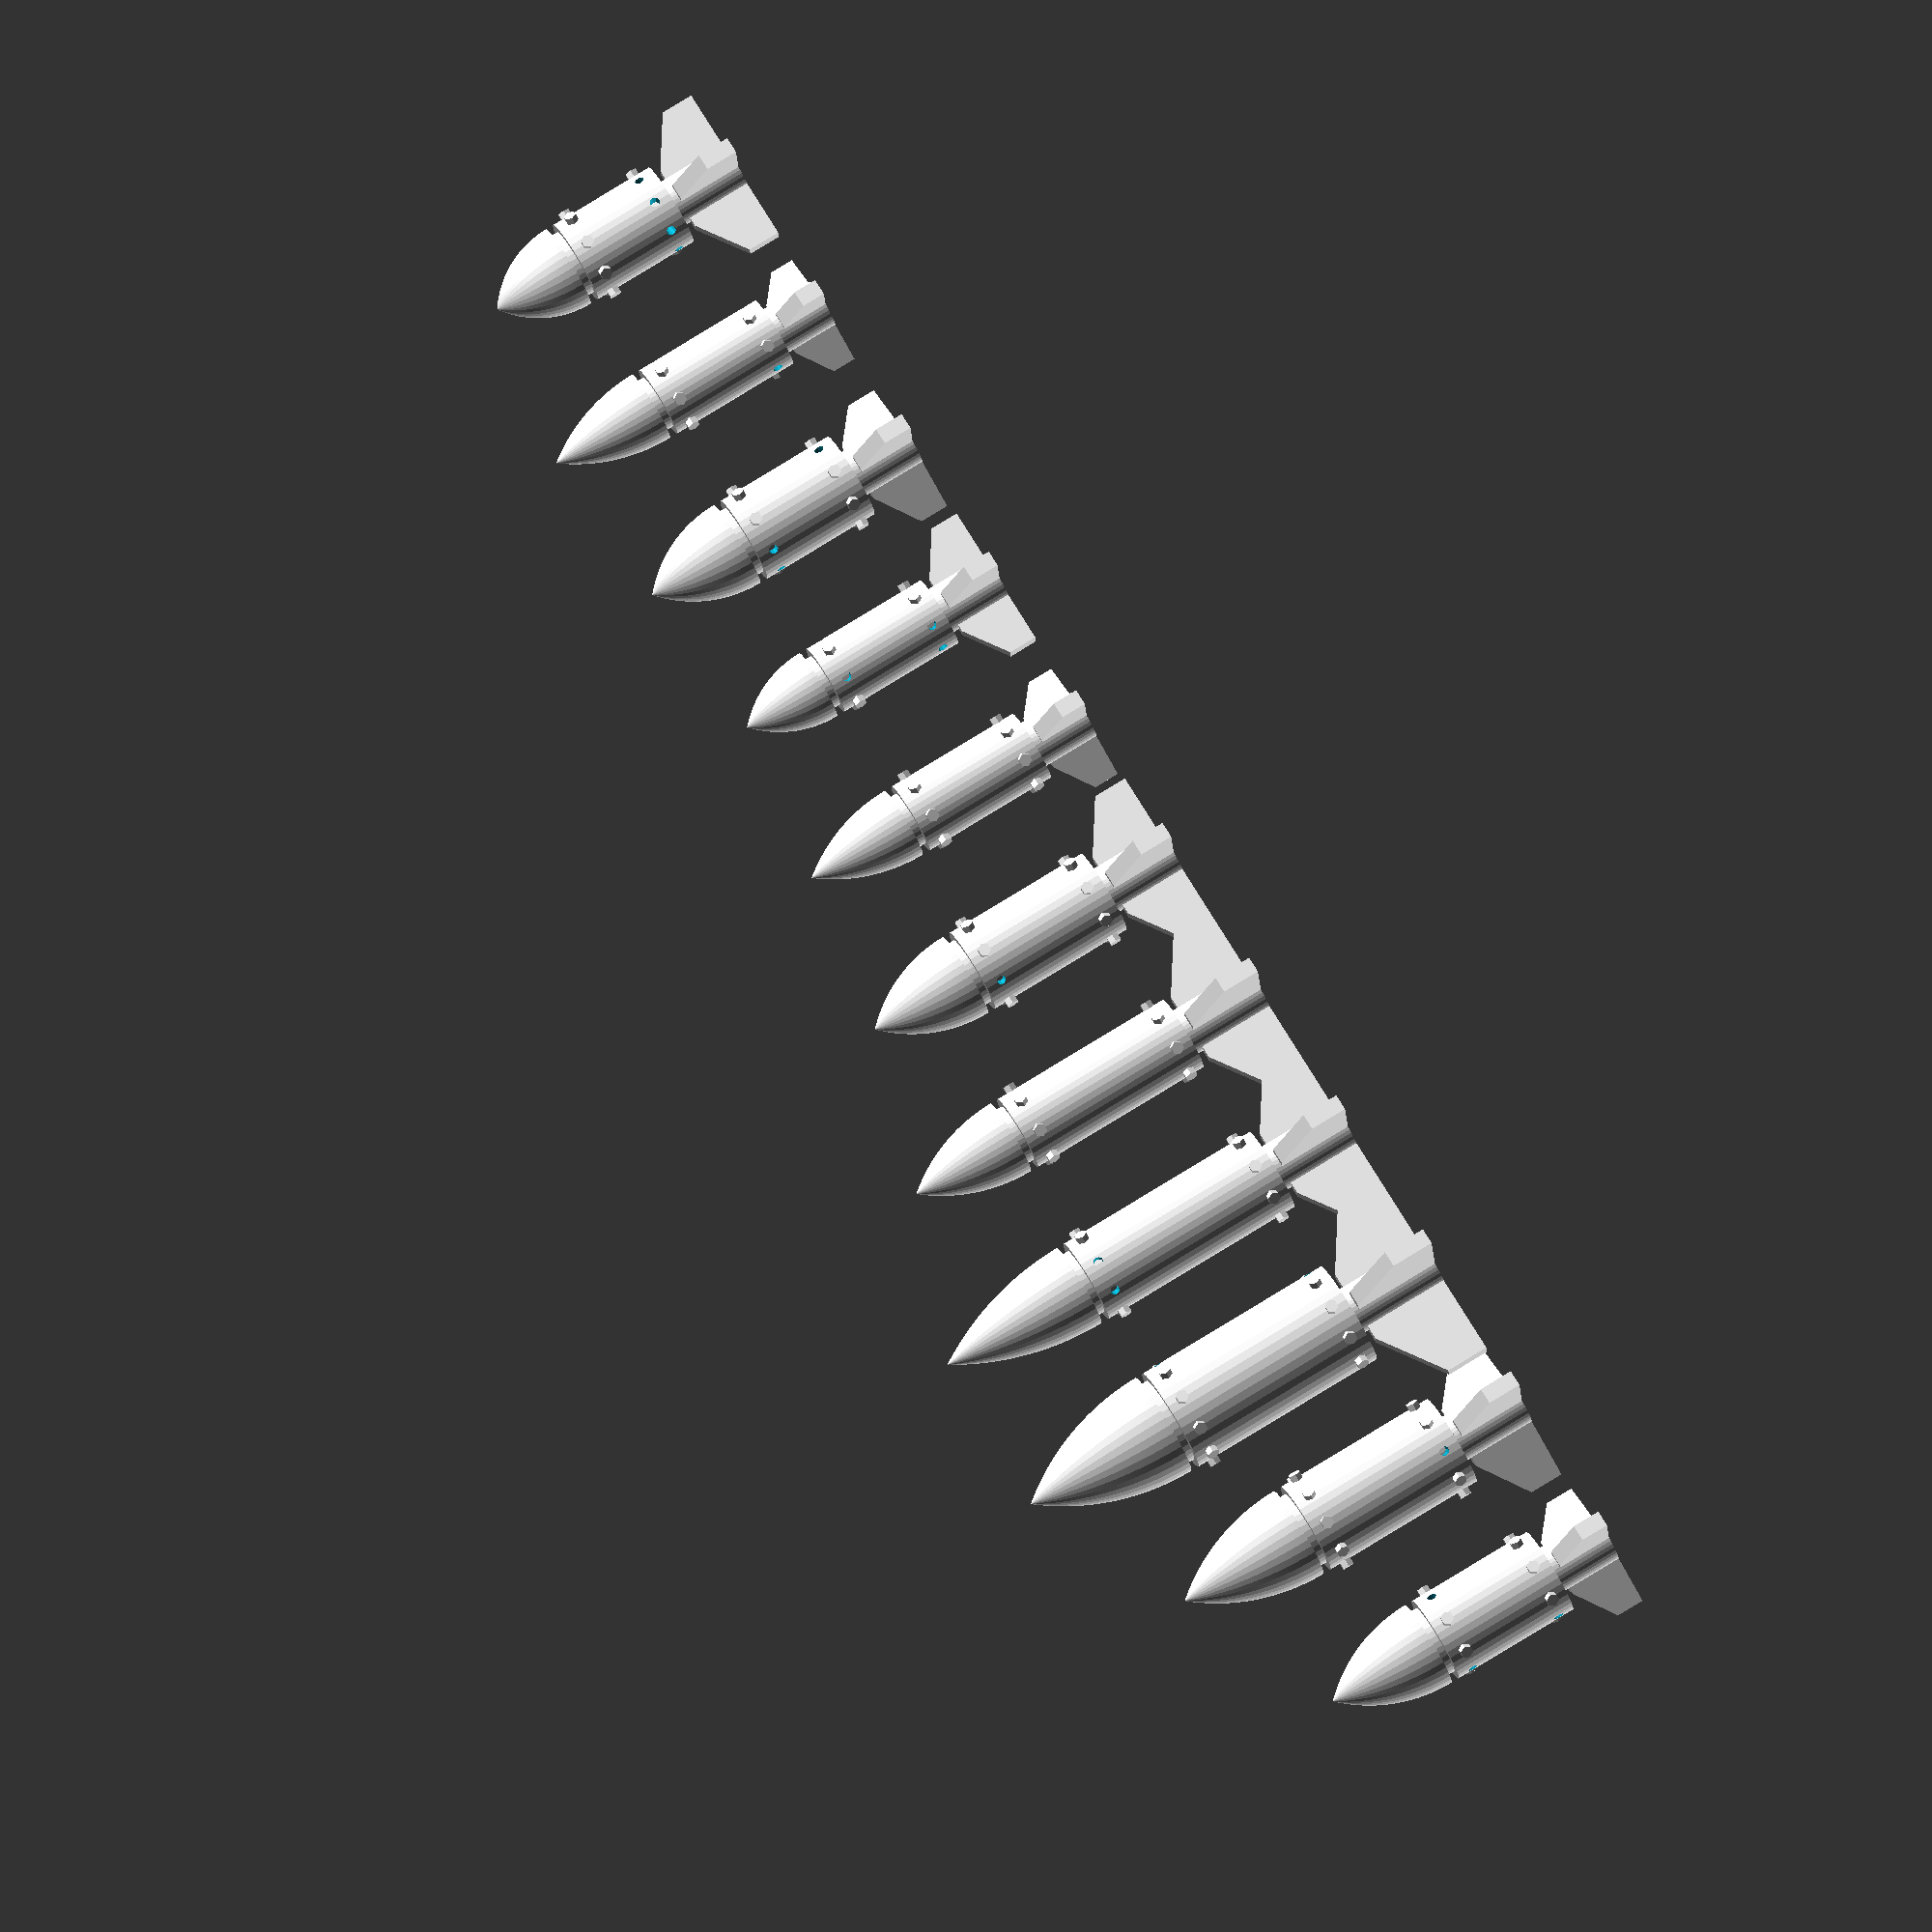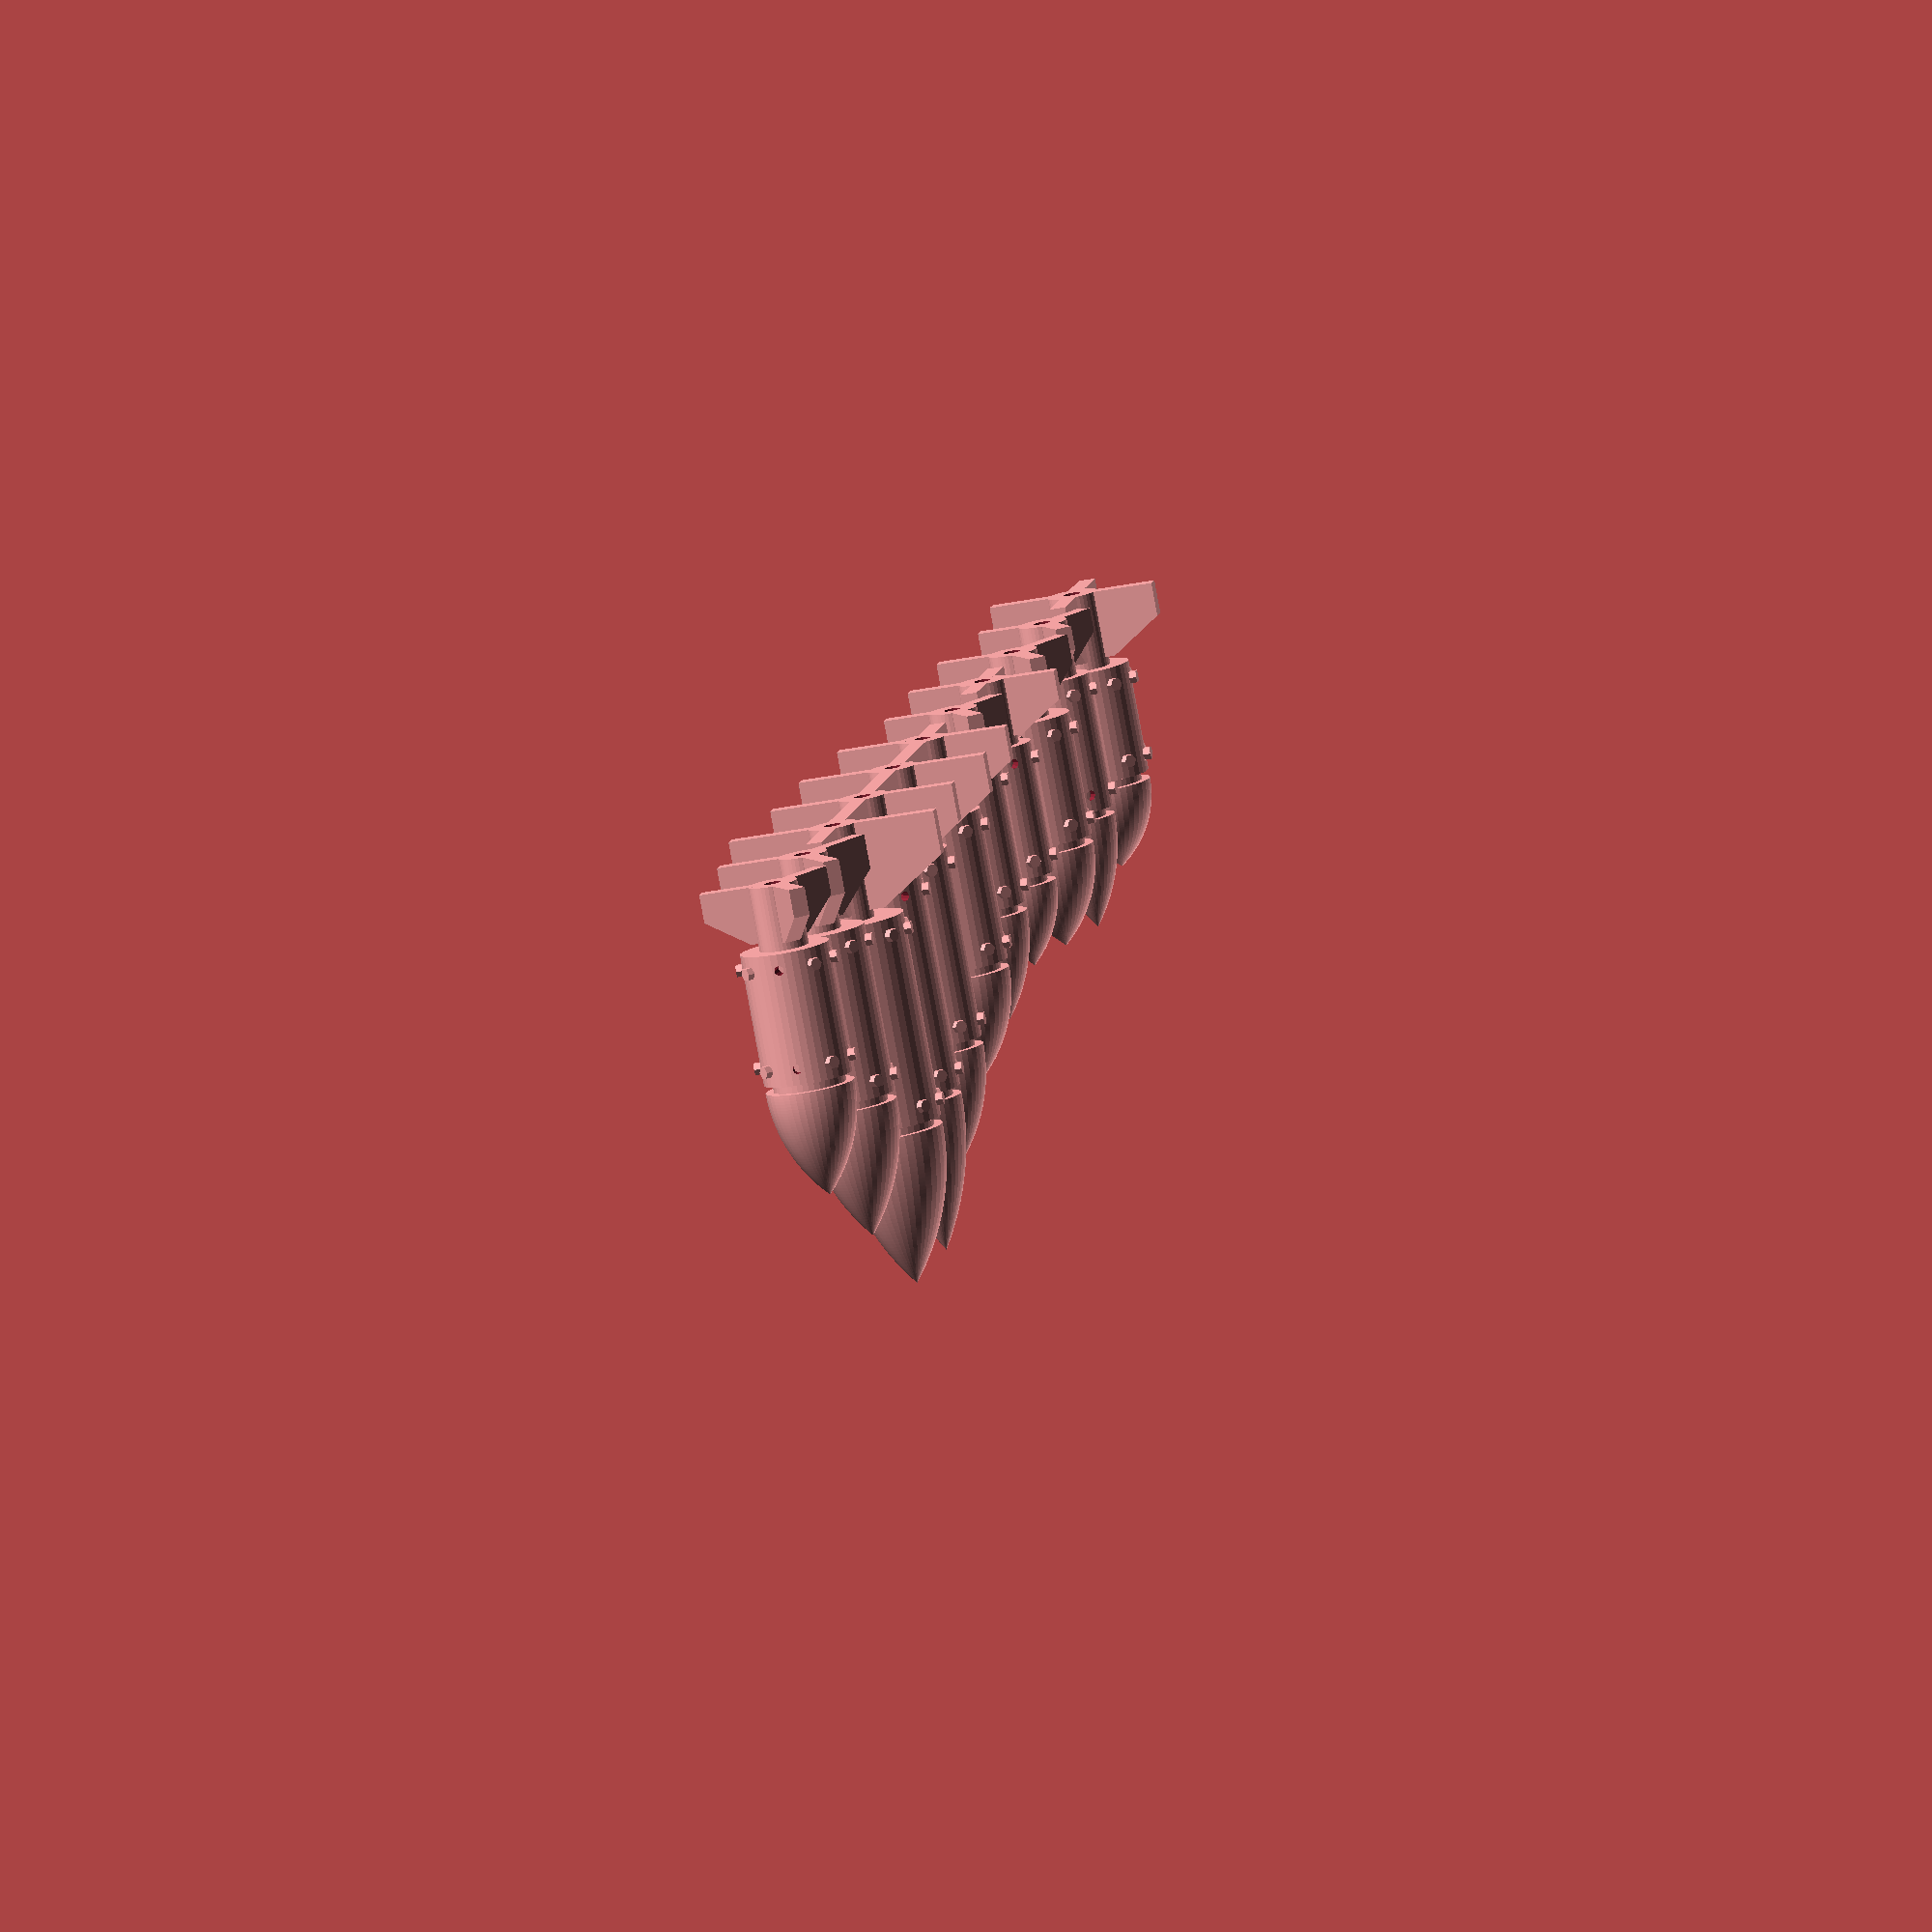
<openscad>
$fn = 40;

module mov(x=0, y=0, z=0)
{
    translate([x, y, z])
    children();
}

module rot(x=0, y=0, z=0)
{
    rotate([x, y, z])
    children();
}

function flatten(l) = [ for (a = l) for (b = a) b ] ;


module Head(diameter=10, length=10)
{
	R = (length*length+diameter*diameter/4)/diameter;
	max_alpha = atan2(length, R-diameter/2);
	delta = max_alpha/$fn;
	curve = [ for (i=[0:$fn-1]) let(a=i*delta) [R*cos(a)-R+diameter/2, R*sin(a)]];
	p = [[[0, 0]], curve, [[0, length]]];
	rotate_extrude() polygon(points=flatten(p));
}

module Fins(n=4, size=4)
{
	p = [[0, 1], [size, 1], [size, size/4+1], [size/2, size+1], [0, size+1], [0, 1]];
	for (i=[0:n]) rot(i*360/n) 
		linear_extrude(height = 1, center = true) polygon(points=p, convexity = 1);
}

module RivetsPos(n=6, body=6.7, fin_size=4, invert=false)
{
	delta = 360/n;
	pos = [fin_size+0.5+1, fin_size+body+0.5-1];
	for(h=pos) mov(z=h) for (a=[0:delta:359]) 
	{
		r=rands(min_value=0, max_value=100, value_count=1, seed_value=a*body*h*1000)[0];
		doit = r<75; 
		if(invert?!doit:doit) rot(z=a) rot(x=90) children(0);
	}	
}

module Missile(diameter=5.2, head=5, body=6.7, fin_size=4, fin_n=4)
{
	mov(z=body+fin_size+1) Head(diameter=diameter, length=head);
	mov(z=fin_size+2.5) cylinder(h=body, d=diameter-1);
	difference()
	{
		mov(z=fin_size+0.5) cylinder(h=body, d=diameter);
		RivetsPos(n=round(diameter*1.5), body=body, fin_size=fin_size, invert=true) cylinder(h=diameter/2+0.4, d=0.6, $fn=10);
	}
	RivetsPos(n=round(diameter*1.5), body=body, fin_size=fin_size) cylinder(h=diameter/2+0.4, d=0.8, $fn=6);
	difference()
	{
		cylinder(h=fin_size+2, d=3);
		mov(z=-1) cylinder(h=fin_size+2, d=1);		
	}
	rot(y=-90) Fins(n=fin_n, size=fin_size);
}

module RandomMissile(seed=1)
{
	d = rands(min_value=3.5, max_value=6.5, value_count=1, seed_value=seed+100)[0];
	h = rands(min_value=d-1, max_value=d+4, value_count=1, seed_value=seed+101)[0];
	b = rands(min_value=h, max_value=h+5, value_count=1, seed_value=seed+102)[0];
	f = rands(min_value=d/2, max_value=d, value_count=1, seed_value=seed+102)[0];
	n = rands(min_value=3, max_value=4,   value_count=1, seed_value=seed+102)[0];
	Missile(diameter=d, head=h, body=b, fin_size=f, fin_n=round(n));
}

Missile();
for (a=[1:10]) mov(x=a*10) RandomMissile(seed=a+1152);

</openscad>
<views>
elev=280.8 azim=355.5 roll=58.5 proj=o view=solid
elev=81.8 azim=79.5 roll=190.4 proj=o view=solid
</views>
